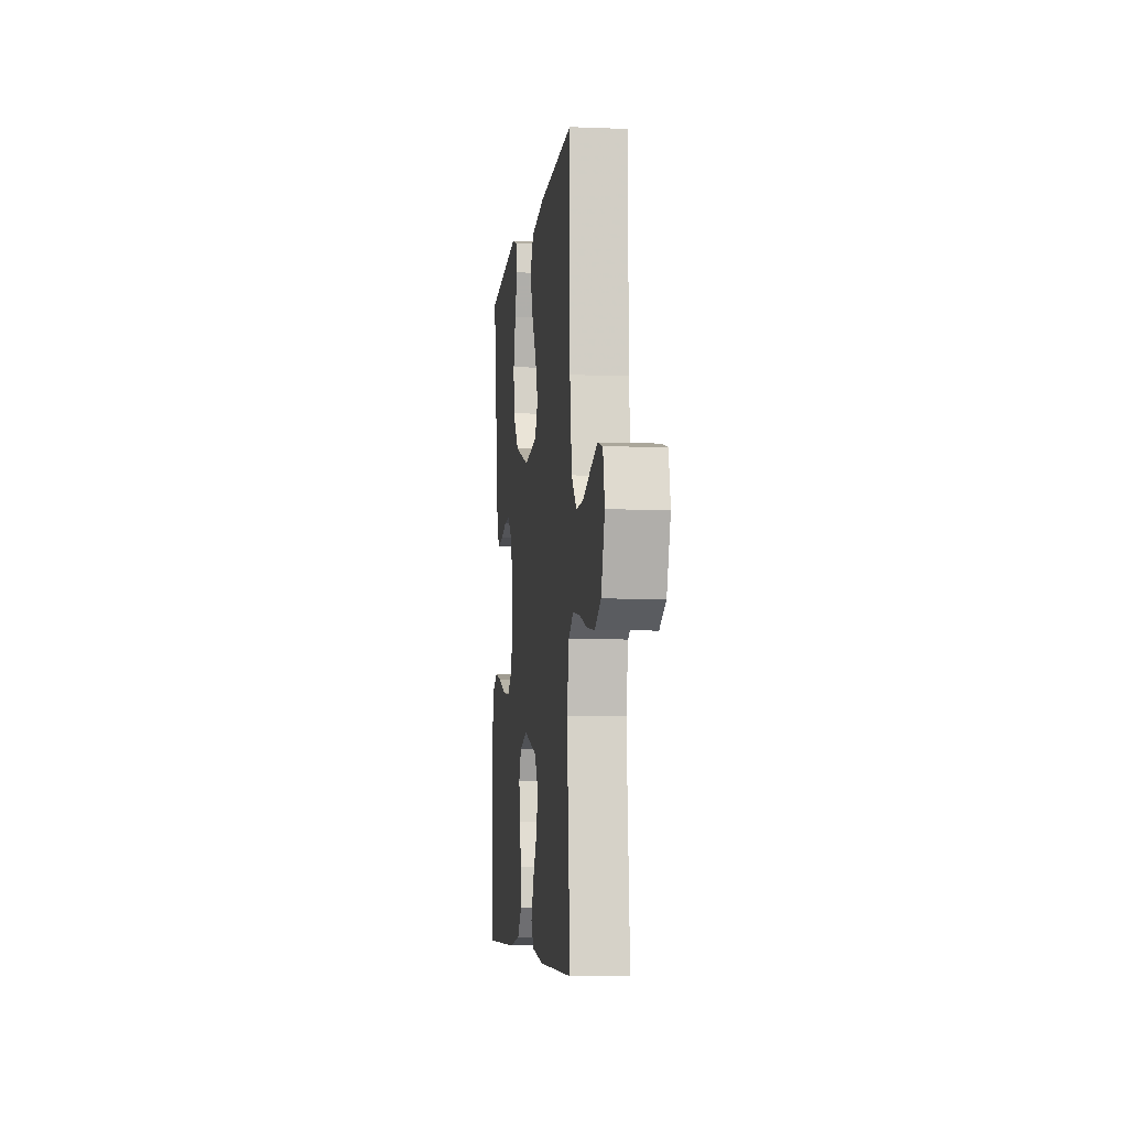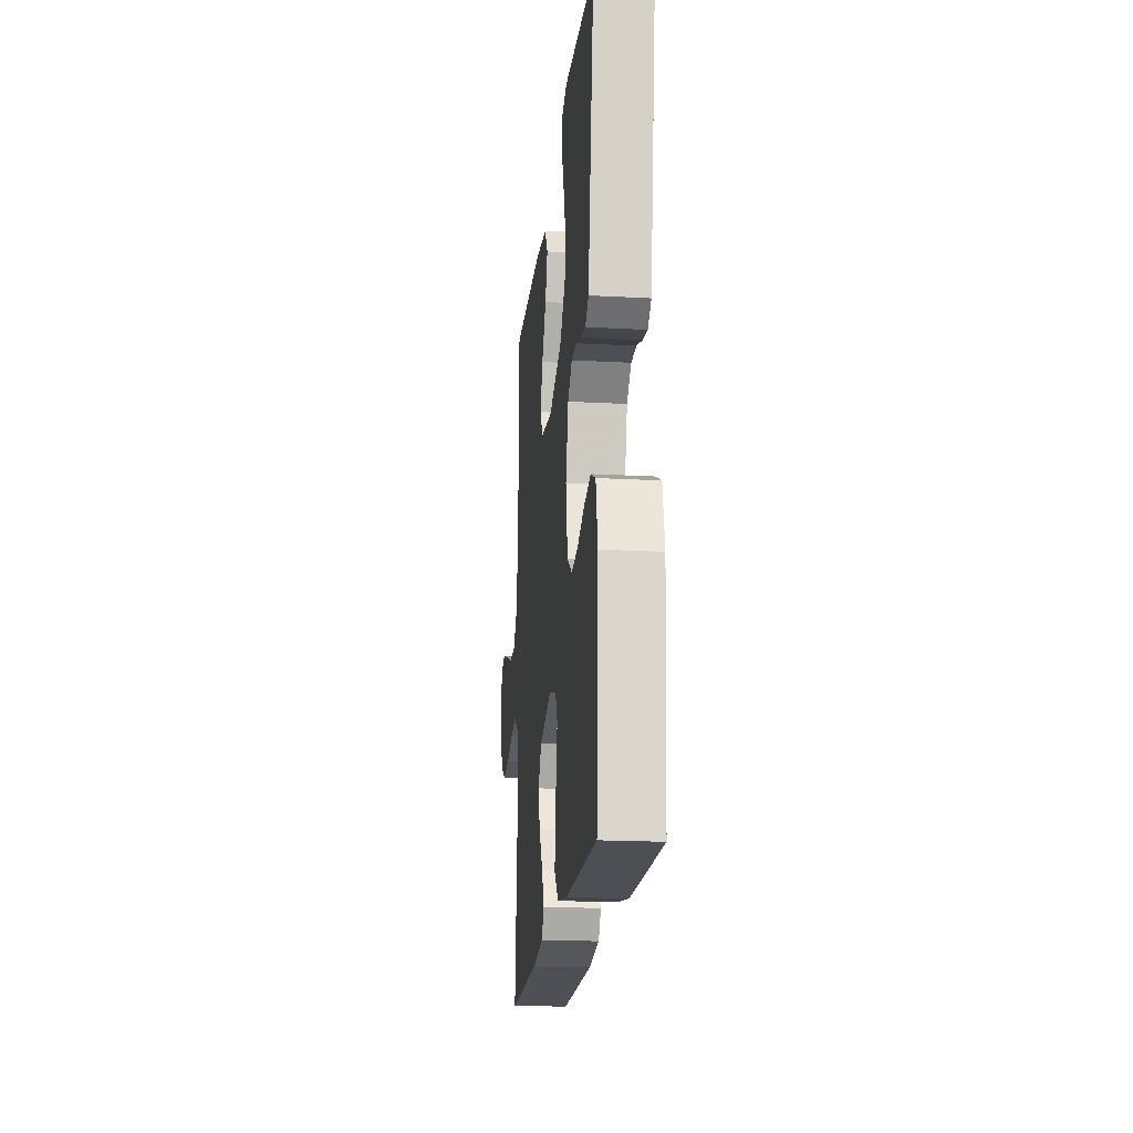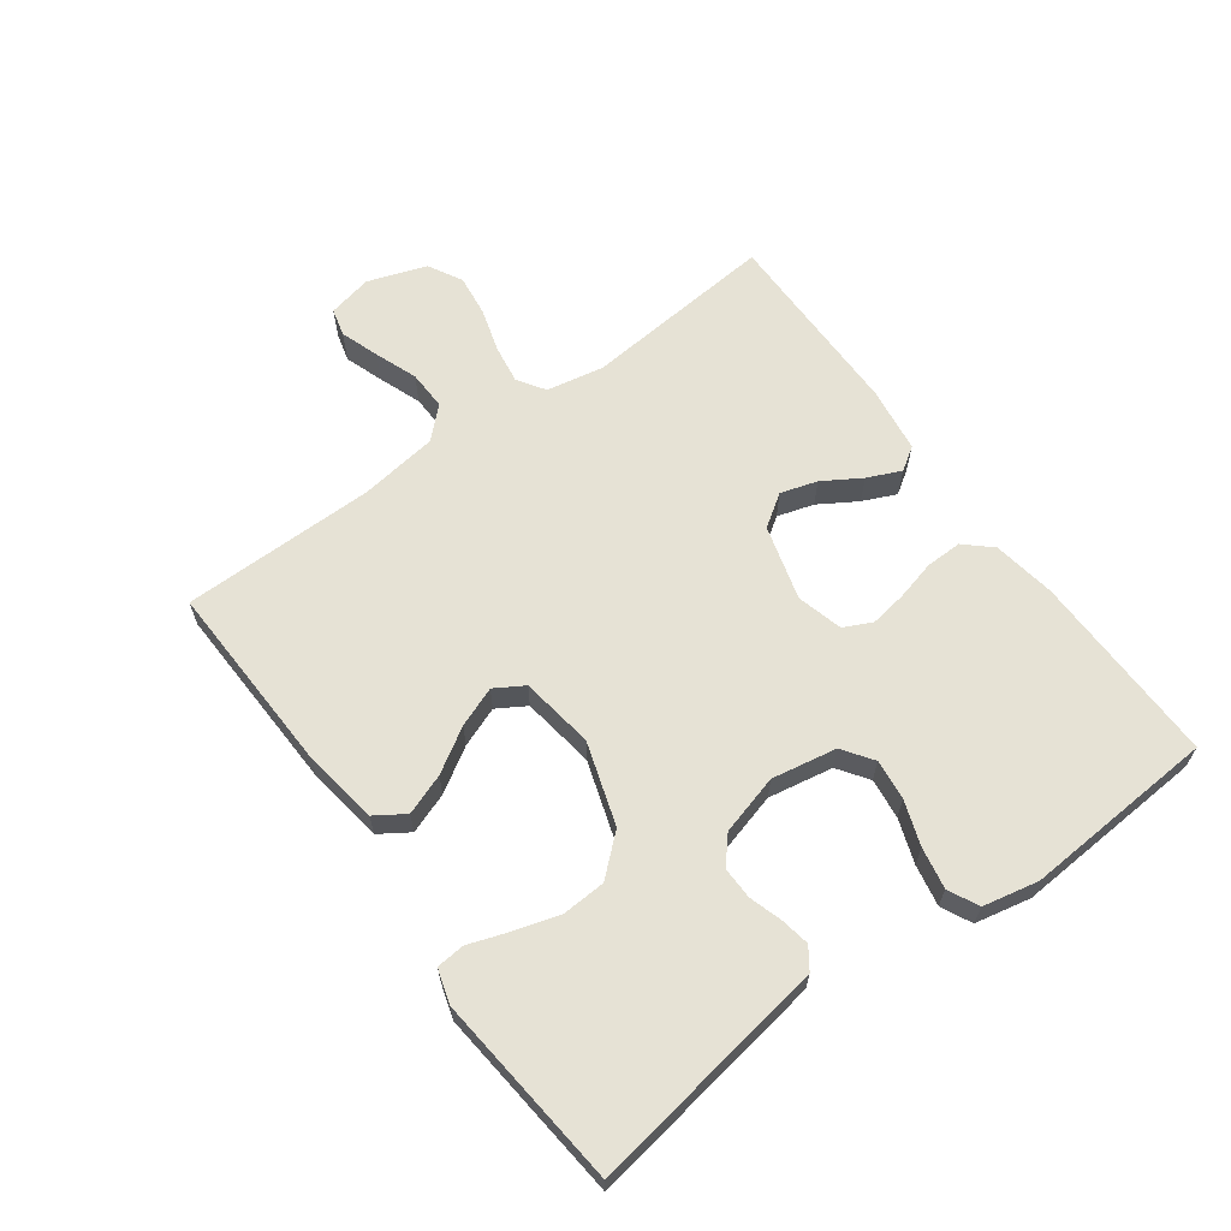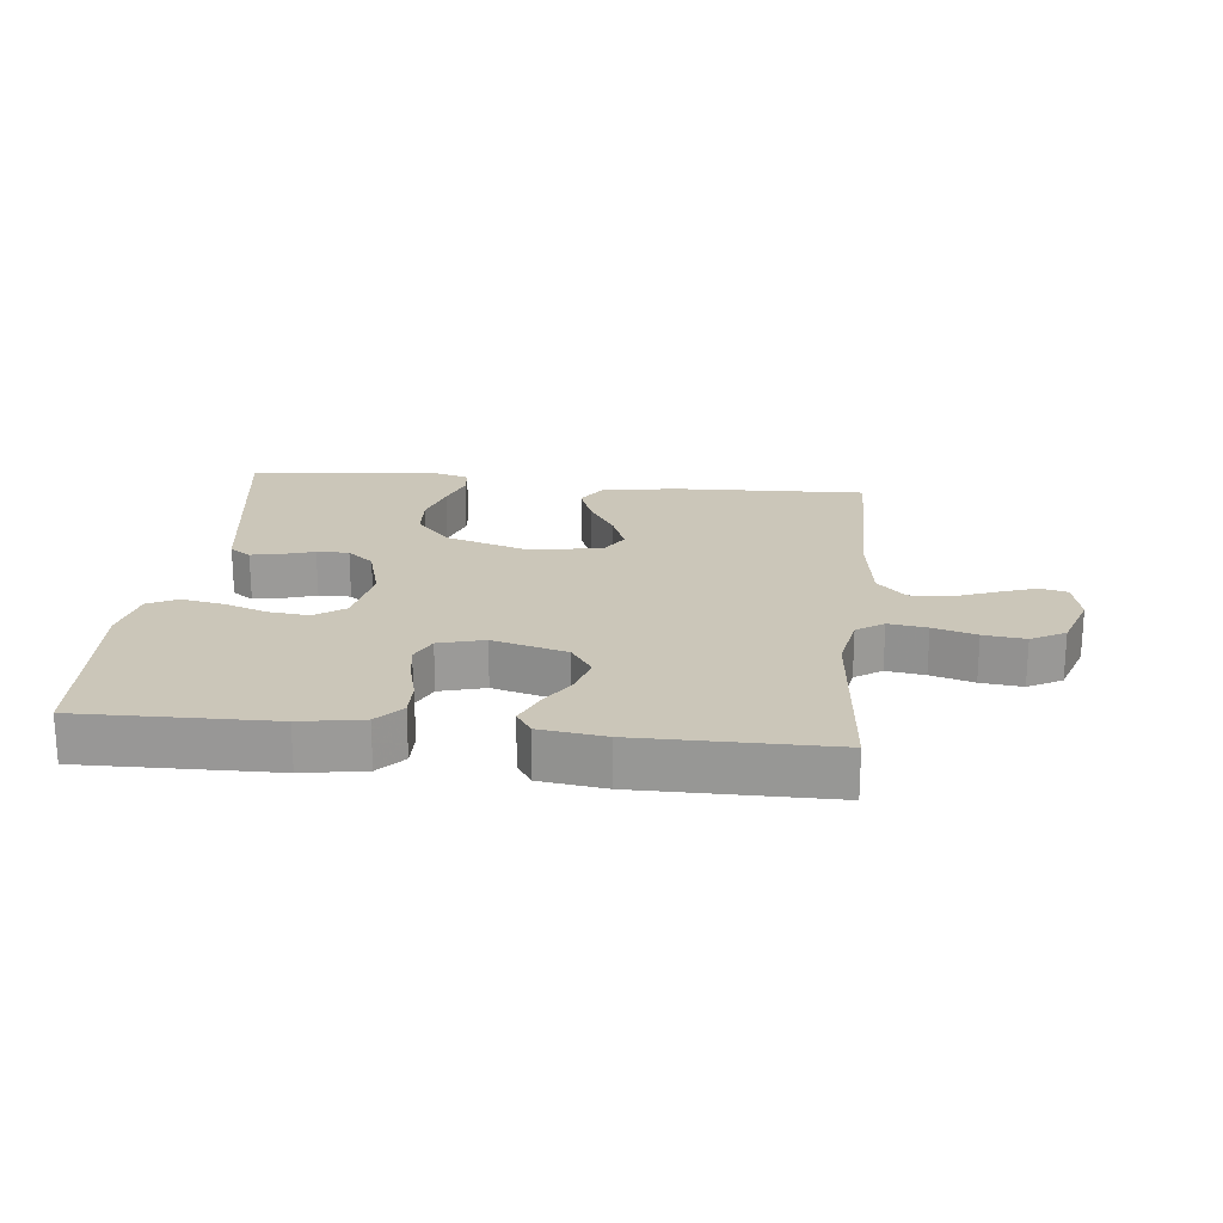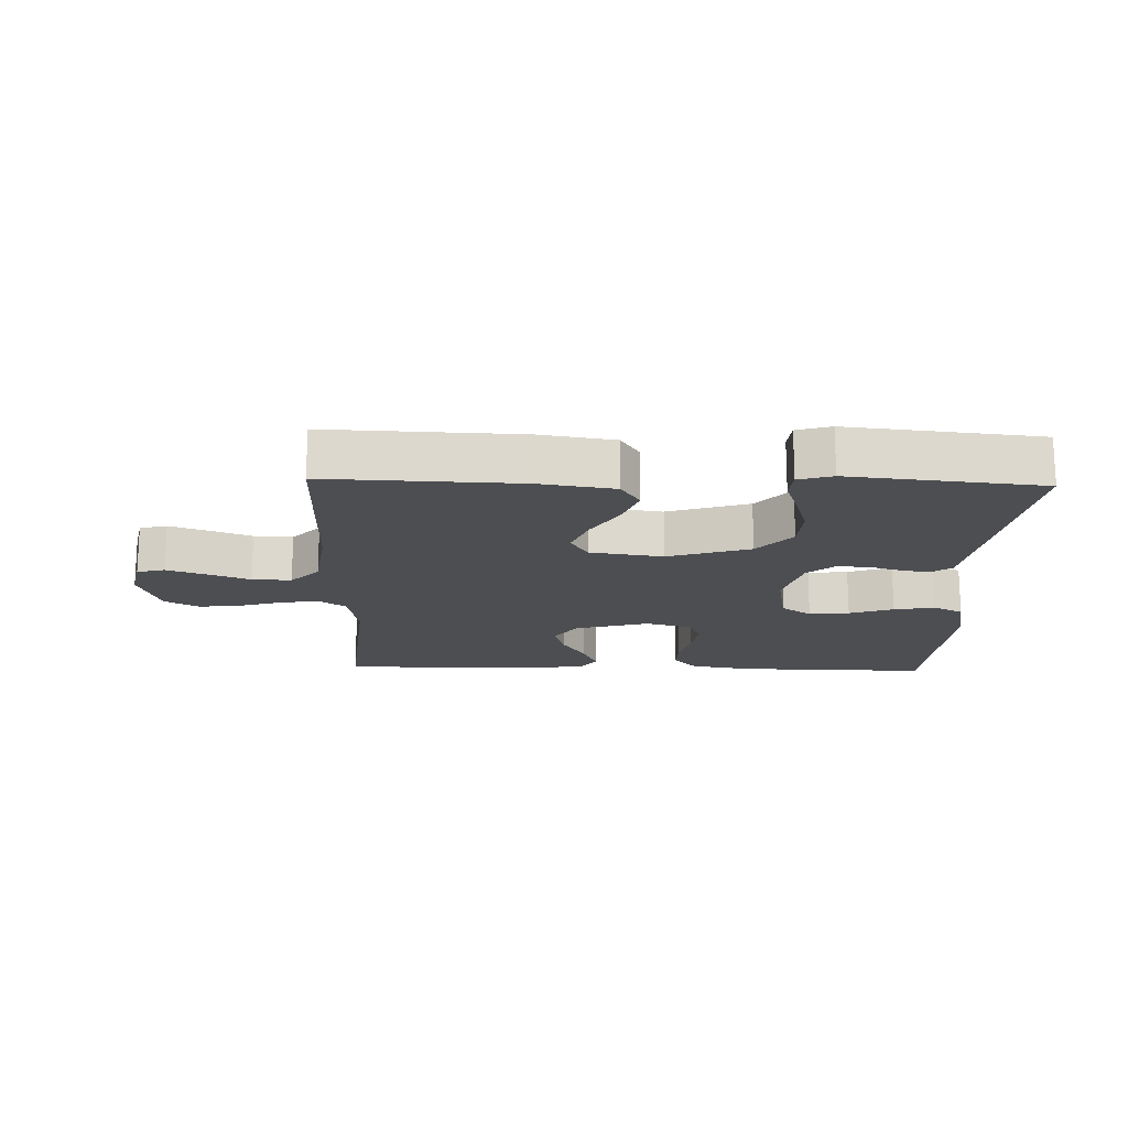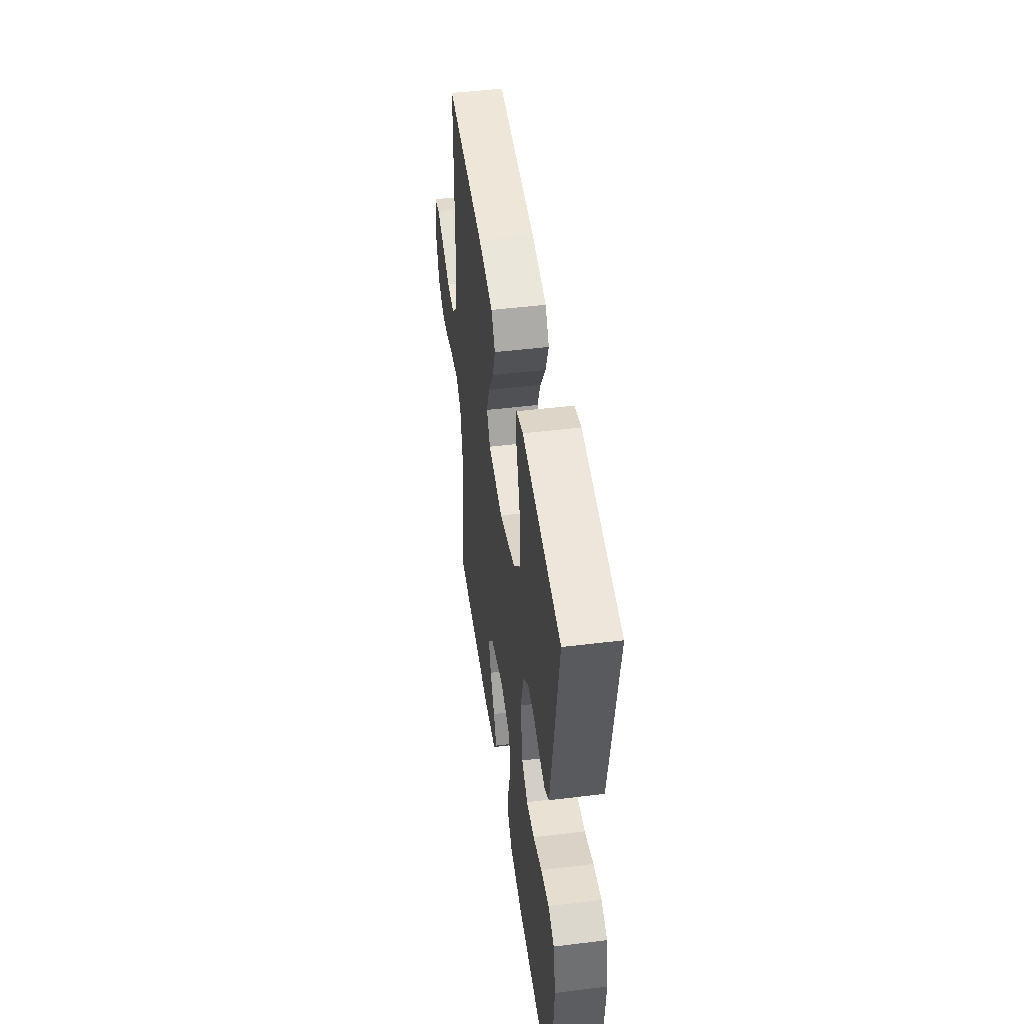
<metadata>
{"format":"obj","ext":"obj","renderer":"f3d","projection":"perspective","resolution":1024,"background":"white","views":[{"elev":-6.3,"azim":-96.7,"up":"+Z"},{"elev":-19.4,"azim":84.2,"up":"+Z"},{"elev":63.9,"azim":54.0,"up":"+Y"},{"elev":20.9,"azim":-174.0,"up":"+Y"},{"elev":-17.2,"azim":-1.7,"up":"+Y"},{"elev":47.6,"azim":82.1,"up":"+Z"}]}
</metadata>
<code>
v -0.5 0.07 0.5
v -0.2 0.07 0.489
v -0.082 0.07 0.471
v -0.052 0.07 0.425
v -0.075 0.07 0.362
v -0.117 0.07 0.294
v -0.141 0.07 0.232
v -0.114 0.07 0.187
v 0 0.07 0.17
v 0.128 0.07 0.211
v 0.181 0.07 0.271
v 0.185 0.07 0.34
v 0.164 0.07 0.41
v 0.143 0.07 0.471
v 0.147 0.07 0.515
v 0.2 0.07 0.531
v 0.5 0.07 0.5
v 0.452 0.07 0.2
v 0.44 0.07 0.126
v 0.407 0.07 0.103
v 0.362 0.07 0.111
v 0.311 0.07 0.127
v 0.261 0.07 0.128
v 0.22 0.07 0.093
v 0.194 0.07 0
v 0.212 0.07 -0.101
v 0.259 0.07 -0.134
v 0.322 0.07 -0.127
v 0.391 0.07 -0.103
v 0.455 0.07 -0.091
v 0.502 0.07 -0.114
v 0.52 0.07 -0.2
v 0.5 0.07 -0.5
v 0.2 0.07 -0.495
v 0.103 0.07 -0.479
v 0.066 0.07 -0.438
v 0.067 0.07 -0.382
v 0.083 0.07 -0.32
v 0.092 0.07 -0.263
v 0.071 0.07 -0.219
v 0 0.07 -0.2
v -0.116 0.07 -0.232
v -0.15 0.07 -0.282
v -0.133 0.07 -0.339
v -0.097 0.07 -0.398
v -0.074 0.07 -0.45
v -0.098 0.07 -0.486
v -0.2 0.07 -0.5
v -0.5 0.07 -0.5
v -0.473 0.07 -0.2
v -0.49 0.07 -0.111
v -0.532 0.07 -0.083
v -0.592 0.07 -0.092
v -0.659 0.07 -0.112
v -0.724 0.07 -0.12
v -0.777 0.07 -0.091
v -0.808 0.07 0
v -0.793 0.07 0.069
v -0.75 0.07 0.08
v -0.69 0.07 0.059
v -0.624 0.07 0.034
v -0.563 0.07 0.032
v -0.519 0.07 0.078
v -0.502 0.07 0.2
v -0.5 0 0.5
v -0.2 0 0.489
v -0.082 0 0.471
v -0.052 0 0.425
v -0.075 0 0.362
v -0.117 0 0.294
v -0.141 0 0.232
v -0.114 0 0.187
v 0 0 0.17
v 0.128 0 0.211
v 0.181 0 0.271
v 0.185 0 0.34
v 0.164 0 0.41
v 0.143 0 0.471
v 0.147 0 0.515
v 0.2 0 0.531
v 0.5 0 0.5
v 0.452 0 0.2
v 0.44 0 0.126
v 0.407 0 0.103
v 0.362 0 0.111
v 0.311 0 0.127
v 0.261 0 0.128
v 0.22 0 0.093
v 0.194 0 0
v 0.212 0 -0.101
v 0.259 0 -0.134
v 0.322 0 -0.127
v 0.391 0 -0.103
v 0.455 0 -0.091
v 0.502 0 -0.114
v 0.52 0 -0.2
v 0.5 0 -0.5
v 0.2 0 -0.495
v 0.103 0 -0.479
v 0.066 0 -0.438
v 0.067 0 -0.382
v 0.083 0 -0.32
v 0.092 0 -0.263
v 0.071 0 -0.219
v 0 0 -0.2
v -0.116 0 -0.232
v -0.15 0 -0.282
v -0.133 0 -0.339
v -0.097 0 -0.398
v -0.074 0 -0.45
v -0.098 0 -0.486
v -0.2 0 -0.5
v -0.5 0 -0.5
v -0.473 0 -0.2
v -0.49 0 -0.111
v -0.532 0 -0.083
v -0.592 0 -0.092
v -0.659 0 -0.112
v -0.724 0 -0.12
v -0.777 0 -0.091
v -0.808 0 0
v -0.793 0 0.069
v -0.75 0 0.08
v -0.69 0 0.059
v -0.624 0 0.034
v -0.563 0 0.032
v -0.519 0 0.078
v -0.502 0 0.2
f 59 60 61
f 58 59 61
f 57 58 61
f 56 57 61
f 55 56 61
f 54 55 61
f 53 54 61
f 52 53 61 62
f 51 52 62 63
f 48 49 50
f 47 48 50
f 46 47 50
f 45 46 50
f 44 45 50
f 51 63 64
f 50 51 64
f 44 50 64
f 43 44 64
f 36 37 38
f 35 36 38
f 34 35 38
f 33 34 38
f 32 33 38
f 31 32 38
f 30 31 38
f 29 30 38
f 28 29 38
f 27 28 38 39
f 26 27 39 40
f 20 21 22
f 19 20 22
f 18 19 22
f 17 18 22
f 16 17 22
f 15 16 22
f 14 15 22
f 13 14 22
f 12 13 22 23
f 11 12 23 24
f 4 5 6
f 3 4 6
f 2 3 6
f 1 2 6
f 64 1 6
f 64 6 7
f 64 7 8
f 43 64 8
f 42 43 8
f 41 42 8 9
f 41 9 10
f 40 41 10
f 26 40 10
f 25 26 10
f 10 11 24 25
f 125 124 123
f 125 123 122
f 125 122 121
f 125 121 120
f 125 120 119
f 125 119 118
f 125 118 117
f 126 125 117 116
f 127 126 116 115
f 114 113 112
f 114 112 111
f 114 111 110
f 114 110 109
f 114 109 108
f 128 127 115
f 128 115 114
f 128 114 108
f 128 108 107
f 102 101 100
f 102 100 99
f 102 99 98
f 102 98 97
f 102 97 96
f 102 96 95
f 102 95 94
f 102 94 93
f 102 93 92
f 103 102 92 91
f 104 103 91 90
f 86 85 84
f 86 84 83
f 86 83 82
f 86 82 81
f 86 81 80
f 86 80 79
f 86 79 78
f 86 78 77
f 87 86 77 76
f 88 87 76 75
f 70 69 68
f 70 68 67
f 70 67 66
f 70 66 65
f 70 65 128
f 71 70 128
f 72 71 128
f 72 128 107
f 72 107 106
f 73 72 106 105
f 74 73 105
f 74 105 104
f 74 104 90
f 74 90 89
f 89 88 75 74
f 1 65 66 2
f 2 66 67 3
f 3 67 68 4
f 4 68 69 5
f 5 69 70 6
f 6 70 71 7
f 7 71 72 8
f 8 72 73 9
f 9 73 74 10
f 10 74 75 11
f 11 75 76 12
f 12 76 77 13
f 13 77 78 14
f 14 78 79 15
f 15 79 80 16
f 16 80 81 17
f 17 81 82 18
f 18 82 83 19
f 19 83 84 20
f 20 84 85 21
f 21 85 86 22
f 22 86 87 23
f 23 87 88 24
f 24 88 89 25
f 25 89 90 26
f 26 90 91 27
f 27 91 92 28
f 28 92 93 29
f 29 93 94 30
f 30 94 95 31
f 31 95 96 32
f 32 96 97 33
f 33 97 98 34
f 34 98 99 35
f 35 99 100 36
f 36 100 101 37
f 37 101 102 38
f 38 102 103 39
f 39 103 104 40
f 40 104 105 41
f 41 105 106 42
f 42 106 107 43
f 43 107 108 44
f 44 108 109 45
f 45 109 110 46
f 46 110 111 47
f 47 111 112 48
f 48 112 113 49
f 49 113 114 50
f 50 114 115 51
f 51 115 116 52
f 52 116 117 53
f 53 117 118 54
f 54 118 119 55
f 55 119 120 56
f 56 120 121 57
f 57 121 122 58
f 58 122 123 59
f 59 123 124 60
f 60 124 125 61
f 61 125 126 62
f 62 126 127 63
f 63 127 128 64
f 64 128 65 1

</code>
